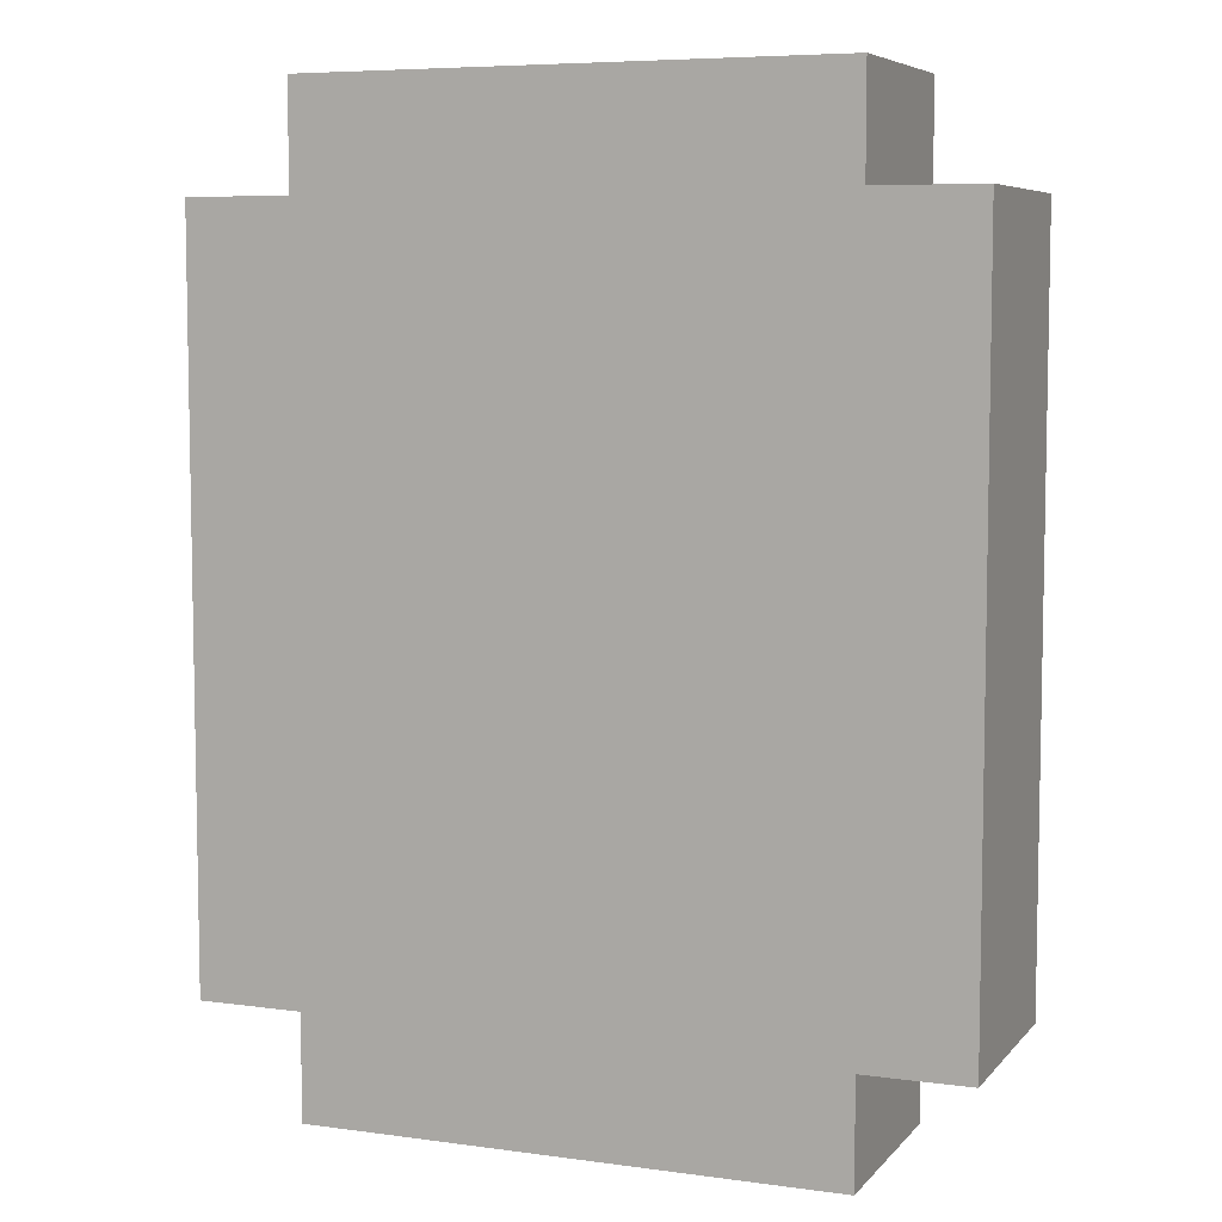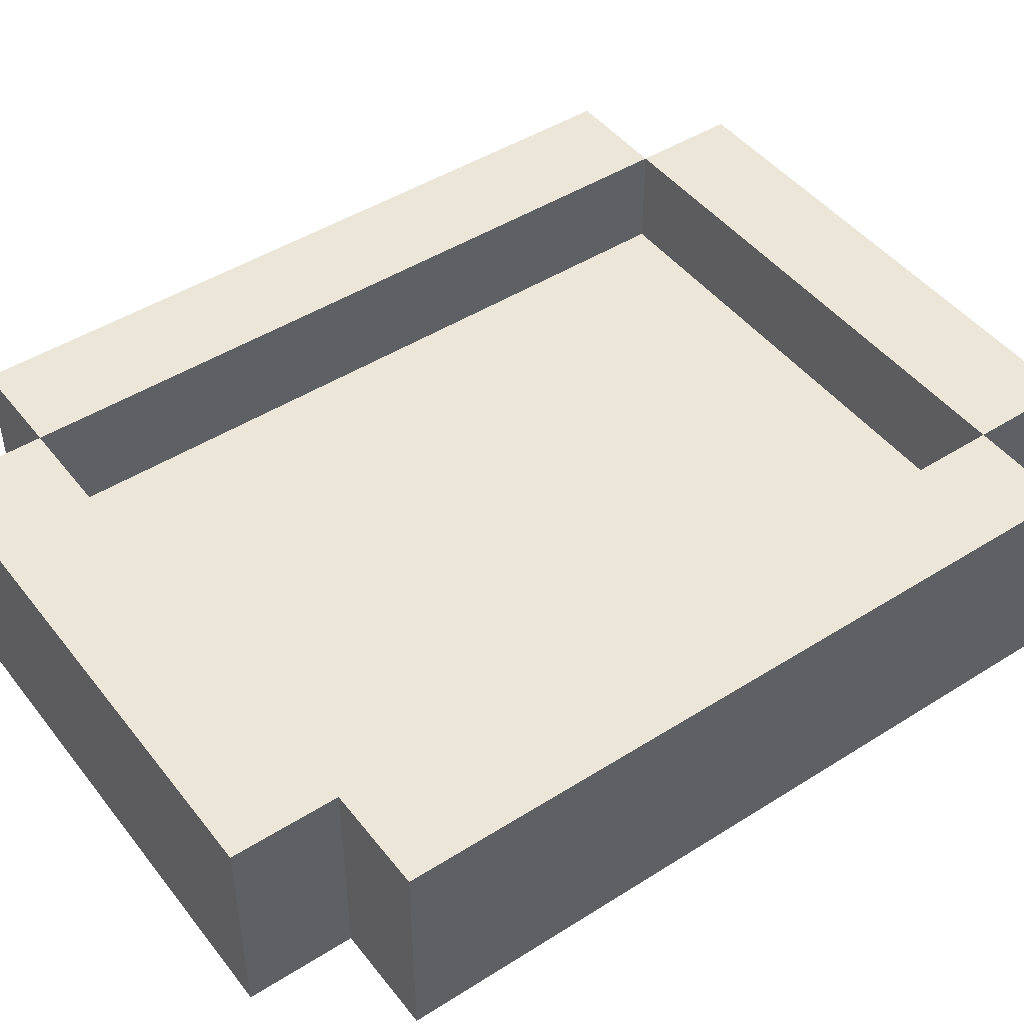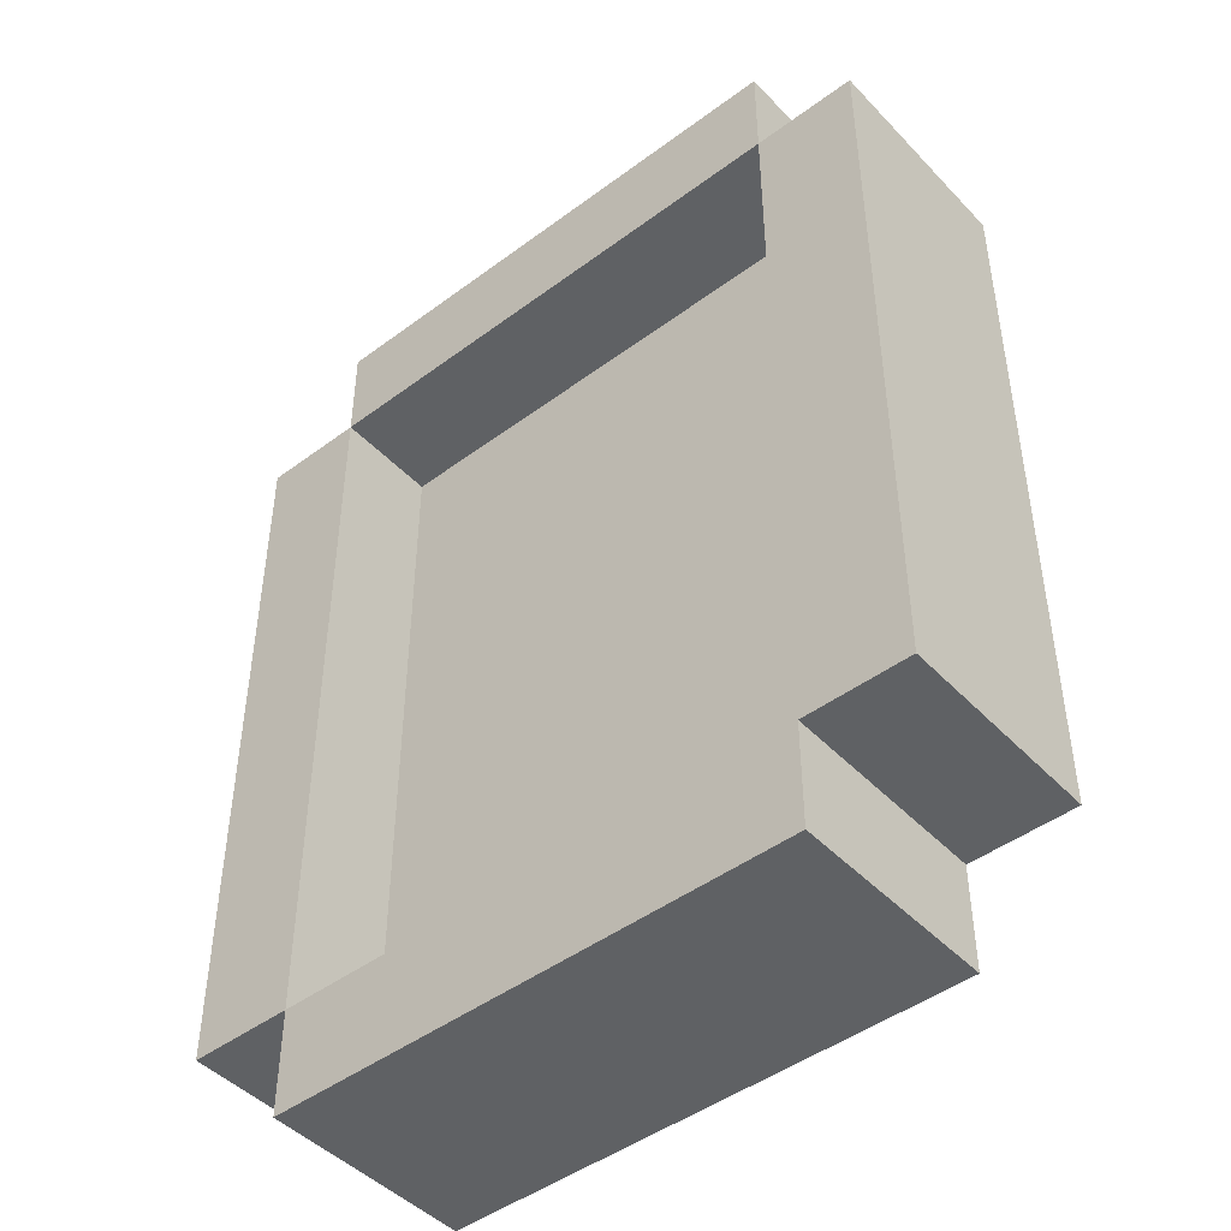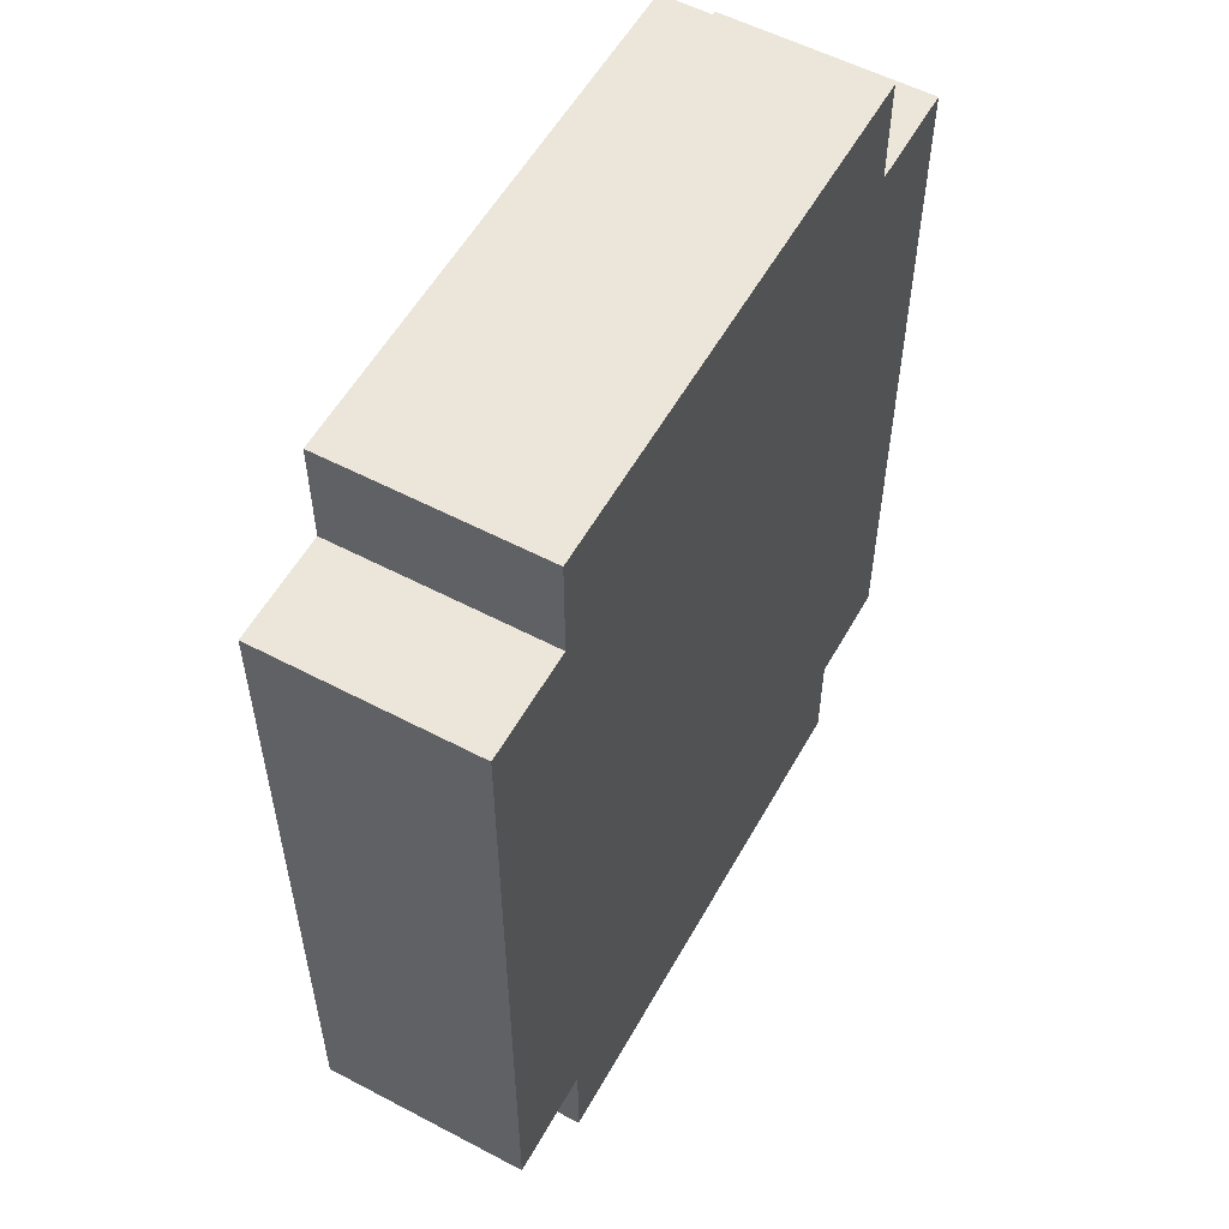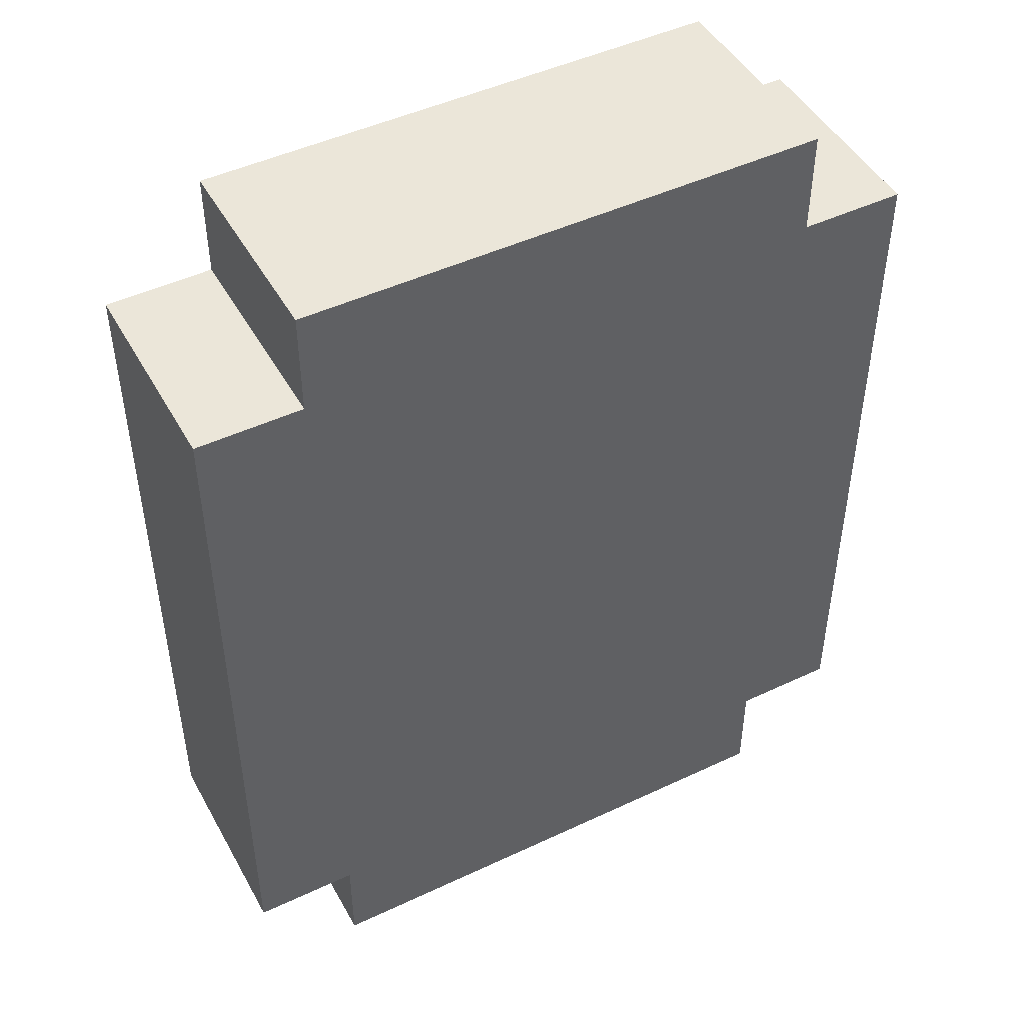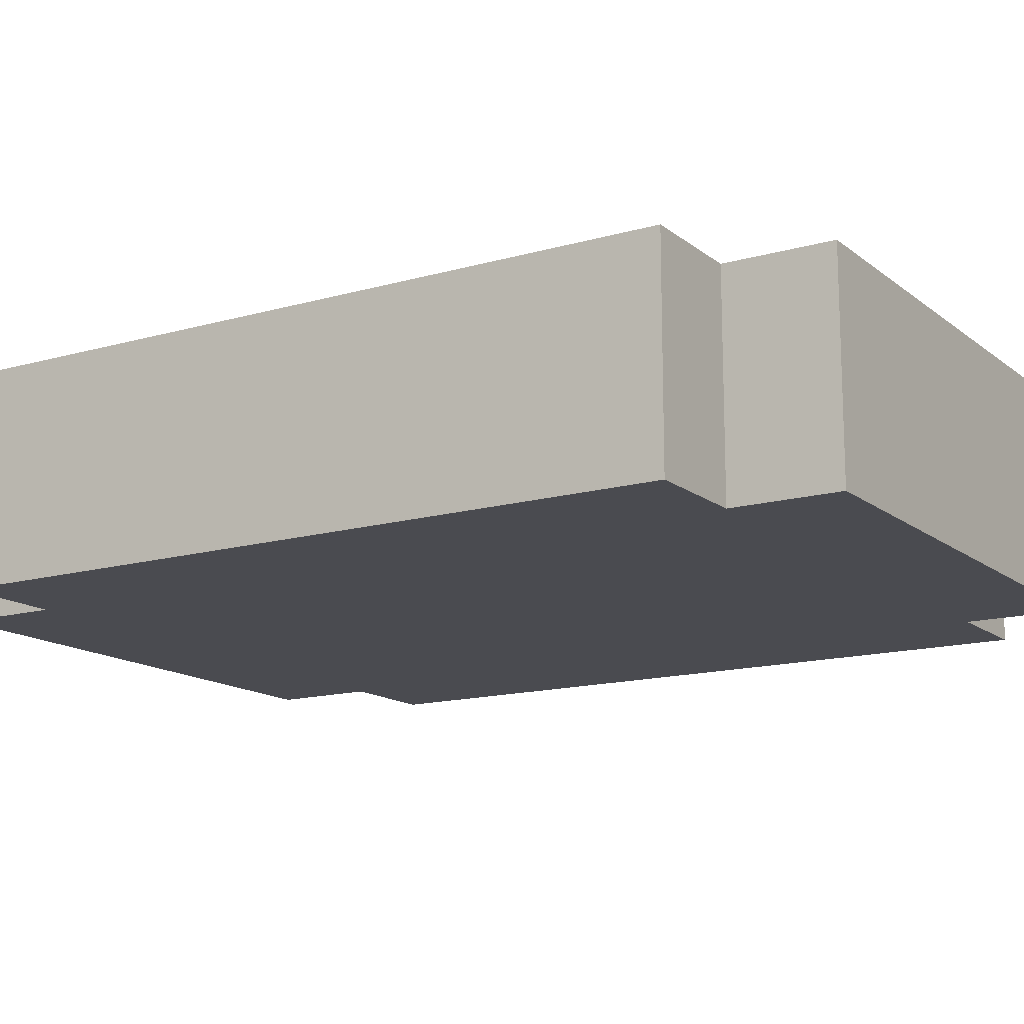
<metadata>
{"format":"obj","ext":"obj","renderer":"f3d","projection":"perspective","resolution":1024,"background":"white","views":[{"elev":6.7,"azim":-158.2,"up":"+Y"},{"elev":46.4,"azim":54.2,"up":"+Z"},{"elev":-46.0,"azim":40.4,"up":"+Y"},{"elev":55.9,"azim":118.9,"up":"+Y"},{"elev":47.3,"azim":152.0,"up":"+Y"},{"elev":-14.5,"azim":121.9,"up":"+Z"}]}
</metadata>
<code>
o
v 1.6 1.6 -1.1
v 1.6 1.6 -1.3
v 1.6 2.3 -1.1
v 1.6 2.3 -1.3
v 1.7 1.5 -1.1
v 1.7 1.5 -1.3
v 1.7 1.6 -1.1
v 1.7 1.6 -1.3
v 1.7 2.3 -1.1
v 1.7 2.3 -1.3
v 1.7 2.4 -1.1
v 1.7 2.4 -1.3
v 2.2 1.6 -1.1
v 2.2 1.6 -1.2
v 2.2 1.7 -1.2
v 2.2 2 -1.2
v 2.2 2.1 -1.2
v 2.2 2.3 -1.1
v 2.2 2.3 -1.2
v 1.7 1.6 -1.1
v 1.7 1.6 -1.2
v 1.7 1.9 -1.2
v 1.7 2 -1.2
v 1.7 2.1 -1.2
v 1.7 2.2 -1.2
v 1.7 2.3 -1.1
v 1.7 2.3 -1.2
v 2.2 1.5 -1.1
v 2.2 1.5 -1.3
v 2.2 1.6 -1.1
v 2.2 1.6 -1.3
v 2.2 2.3 -1.1
v 2.2 2.3 -1.3
v 2.2 2.4 -1.1
v 2.2 2.4 -1.3
v 2.3 1.6 -1.1
v 2.3 1.6 -1.3
v 2.3 2.3 -1.1
v 2.3 2.3 -1.3
v 1.6 1.6 -1.1
v 1.6 2.3 -1.1
v 1.7 1.5 -1.1
v 1.7 1.6 -1.1
v 1.7 2.3 -1.1
v 1.7 2.4 -1.1
v 2.2 1.5 -1.1
v 2.2 1.6 -1.1
v 2.2 2.3 -1.1
v 2.2 2.4 -1.1
v 2.3 1.6 -1.1
v 2.3 2.3 -1.1
v 1.7 1.6 -1.2
v 1.7 1.9 -1.2
v 1.7 2 -1.2
v 1.7 2.1 -1.2
v 1.7 2.2 -1.2
v 1.7 2.3 -1.2
v 1.8 1.6 -1.2
v 1.8 1.7 -1.2
v 1.8 1.9 -1.2
v 1.8 2 -1.2
v 1.8 2.1 -1.2
v 1.8 2.2 -1.2
v 1.8 2.3 -1.2
v 1.9 1.6 -1.2
v 1.9 1.7 -1.2
v 1.9 1.8 -1.2
v 1.9 2 -1.2
v 1.9 2.1 -1.2
v 1.9 2.2 -1.2
v 1.9 2.3 -1.2
v 2 1.7 -1.2
v 2 1.8 -1.2
v 2 2 -1.2
v 2 2.1 -1.2
v 2 2.2 -1.2
v 2 2.3 -1.2
v 2.1 1.6 -1.2
v 2.1 1.7 -1.2
v 2.1 1.8 -1.2
v 2.1 2 -1.2
v 2.1 2.1 -1.2
v 2.1 2.2 -1.2
v 2.1 2.3 -1.2
v 2.2 1.6 -1.2
v 2.2 1.7 -1.2
v 2.2 2 -1.2
v 2.2 2.1 -1.2
v 2.2 2.3 -1.2
v 1.6 1.6 -1.3
v 1.6 2.3 -1.3
v 1.7 1.5 -1.3
v 1.7 1.6 -1.3
v 1.7 1.9 -1.3
v 1.7 2 -1.3
v 1.7 2.1 -1.3
v 1.7 2.2 -1.3
v 1.7 2.3 -1.3
v 1.7 2.4 -1.3
v 1.8 1.6 -1.3
v 1.8 1.7 -1.3
v 1.8 1.9 -1.3
v 1.8 2 -1.3
v 1.8 2.1 -1.3
v 1.8 2.2 -1.3
v 1.8 2.3 -1.3
v 1.9 1.6 -1.3
v 1.9 1.7 -1.3
v 1.9 1.8 -1.3
v 1.9 2 -1.3
v 1.9 2.1 -1.3
v 1.9 2.2 -1.3
v 1.9 2.3 -1.3
v 2 1.7 -1.3
v 2 1.8 -1.3
v 2 2 -1.3
v 2 2.1 -1.3
v 2 2.2 -1.3
v 2 2.3 -1.3
v 2.1 1.6 -1.3
v 2.1 1.7 -1.3
v 2.1 1.8 -1.3
v 2.1 2 -1.3
v 2.1 2.1 -1.3
v 2.1 2.2 -1.3
v 2.1 2.3 -1.3
v 2.2 1.5 -1.3
v 2.2 1.6 -1.3
v 2.2 1.7 -1.3
v 2.2 2 -1.3
v 2.2 2.1 -1.3
v 2.2 2.3 -1.3
v 2.2 2.4 -1.3
v 2.3 1.6 -1.3
v 2.3 2.3 -1.3
v 1.7 1.5 -1.1
v 2.2 1.5 -1.1
v 1.7 1.5 -1.3
v 2.2 1.5 -1.3
v 1.6 1.6 -1.1
v 1.7 1.6 -1.1
v 2.2 1.6 -1.1
v 2.3 1.6 -1.1
v 1.6 1.6 -1.3
v 1.7 1.6 -1.3
v 2.2 1.6 -1.3
v 2.3 1.6 -1.3
v 1.7 2.3 -1.1
v 2.2 2.3 -1.1
v 1.7 2.3 -1.2
v 1.8 2.3 -1.2
v 1.9 2.3 -1.2
v 2 2.3 -1.2
v 2.1 2.3 -1.2
v 2.2 2.3 -1.2
v 1.7 1.6 -1.1
v 2.2 1.6 -1.1
v 1.7 1.6 -1.2
v 1.8 1.6 -1.2
v 1.9 1.6 -1.2
v 2.1 1.6 -1.2
v 2.2 1.6 -1.2
v 1.6 2.3 -1.1
v 1.7 2.3 -1.1
v 2.2 2.3 -1.1
v 2.3 2.3 -1.1
v 1.6 2.3 -1.3
v 1.7 2.3 -1.3
v 2.2 2.3 -1.3
v 2.3 2.3 -1.3
v 1.7 2.4 -1.1
v 2.2 2.4 -1.1
v 1.7 2.4 -1.3
v 2.2 2.4 -1.3
f 3 2 1
f 4 2 3
f 7 6 5
f 8 6 7
f 11 10 9
f 12 10 11
f 15 14 13
f 16 15 13
f 17 16 13
f 18 17 13
f 19 17 18
f 20 21 22
f 20 22 23
f 20 23 24
f 20 24 25
f 20 25 26
f 26 25 27
f 28 29 30
f 30 29 31
f 32 33 34
f 34 33 35
f 36 37 38
f 38 37 39
f 43 41 40
f 44 41 43
f 46 43 42
f 47 43 46
f 48 45 44
f 49 45 48
f 50 48 47
f 51 48 50
f 58 53 52
f 59 53 58
f 60 54 53
f 60 53 59
f 61 55 54
f 61 54 60
f 62 56 55
f 62 55 61
f 63 57 56
f 63 56 62
f 64 57 63
f 65 59 58
f 66 60 59
f 66 59 65
f 66 61 60
f 67 61 66
f 68 62 61
f 68 61 67
f 69 63 62
f 69 62 68
f 70 64 63
f 70 63 69
f 71 64 70
f 72 67 66
f 72 66 65
f 73 69 68
f 73 67 72
f 73 68 67
f 74 69 73
f 75 70 69
f 75 69 74
f 76 71 70
f 76 70 75
f 77 71 76
f 78 72 65
f 78 73 72
f 79 73 78
f 80 74 73
f 80 73 79
f 81 75 74
f 81 74 80
f 81 76 75
f 82 76 81
f 83 77 76
f 83 76 82
f 84 77 83
f 85 79 78
f 86 80 79
f 86 79 85
f 86 81 80
f 87 82 81
f 87 81 86
f 88 84 83
f 88 82 87
f 88 83 82
f 89 84 88
f 90 91 93
f 93 91 94
f 94 91 95
f 95 91 96
f 96 91 97
f 97 91 98
f 92 93 100
f 93 94 100
f 100 94 101
f 94 95 102
f 101 94 102
f 95 96 103
f 102 95 103
f 96 97 104
f 103 96 104
f 97 98 105
f 104 97 105
f 98 99 106
f 105 98 106
f 100 101 107
f 92 100 107
f 101 102 108
f 107 101 108
f 102 103 108
f 108 103 109
f 103 104 110
f 109 103 110
f 104 105 111
f 110 104 111
f 105 106 112
f 111 105 112
f 106 99 113
f 112 106 113
f 108 109 114
f 107 108 114
f 109 110 115
f 114 109 115
f 110 111 115
f 115 111 116
f 111 112 117
f 116 111 117
f 112 113 118
f 117 112 118
f 113 99 119
f 118 113 119
f 107 114 120
f 92 107 120
f 114 115 120
f 120 115 121
f 115 116 122
f 121 115 122
f 117 118 123
f 122 116 123
f 116 117 123
f 123 118 124
f 118 119 125
f 124 118 125
f 119 99 126
f 125 119 126
f 92 120 127
f 120 121 128
f 127 120 128
f 121 122 129
f 128 121 129
f 122 123 129
f 123 124 130
f 129 123 130
f 124 125 131
f 130 124 131
f 125 126 131
f 126 99 132
f 131 126 132
f 132 99 133
f 129 130 134
f 131 132 134
f 130 131 134
f 128 129 134
f 134 132 135
f 138 137 136
f 139 137 138
f 144 141 140
f 145 141 144
f 146 143 142
f 147 143 146
f 150 149 148
f 151 149 150
f 152 149 151
f 153 149 152
f 154 149 153
f 155 149 154
f 156 157 158
f 158 157 159
f 159 157 160
f 160 157 161
f 161 157 162
f 163 164 167
f 167 164 168
f 165 166 169
f 169 166 170
f 171 172 173
f 173 172 174

</code>
